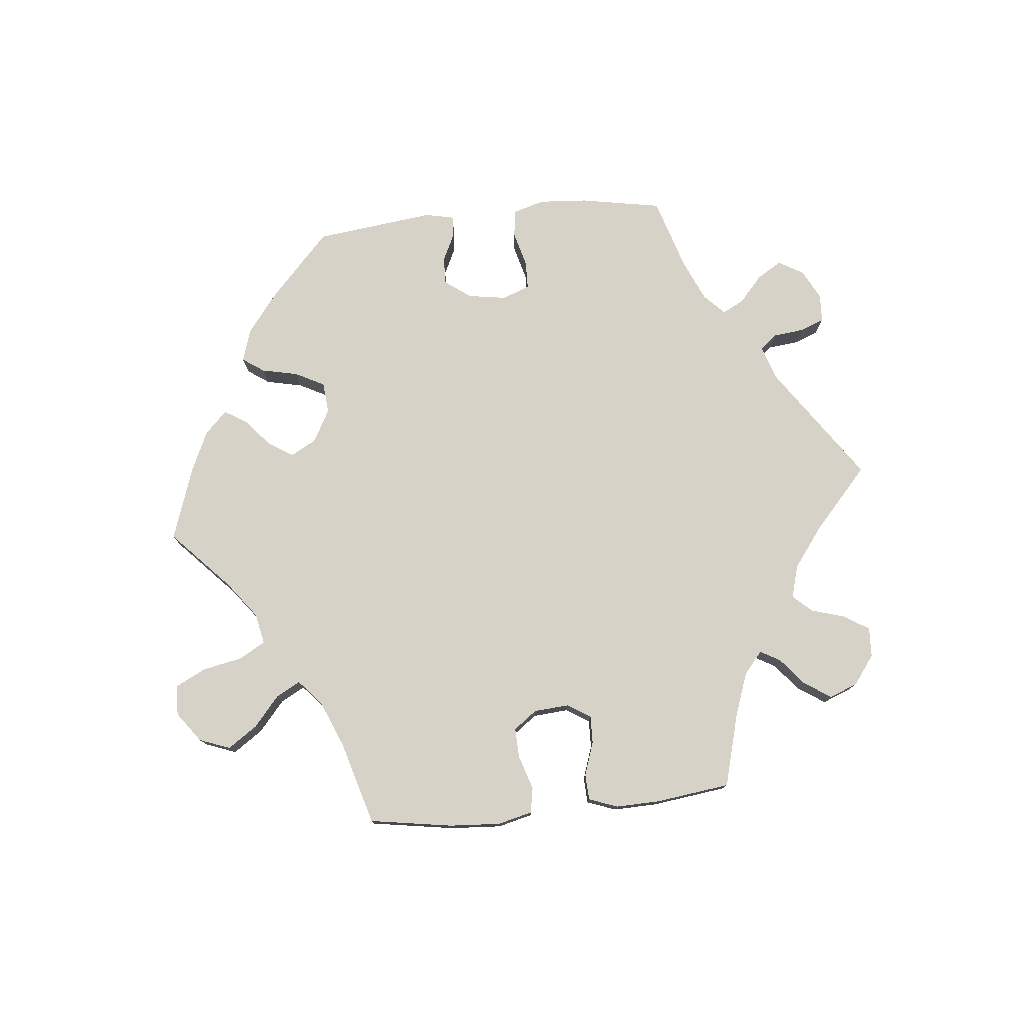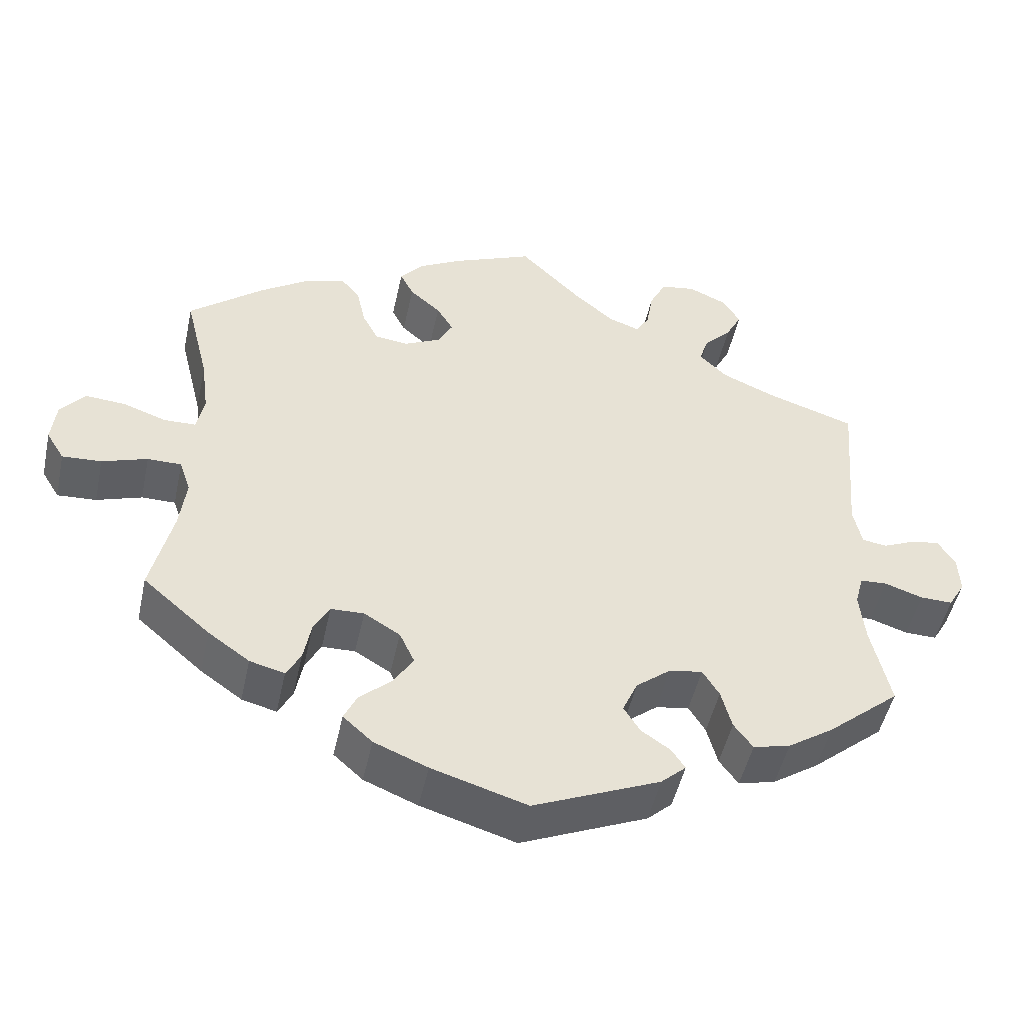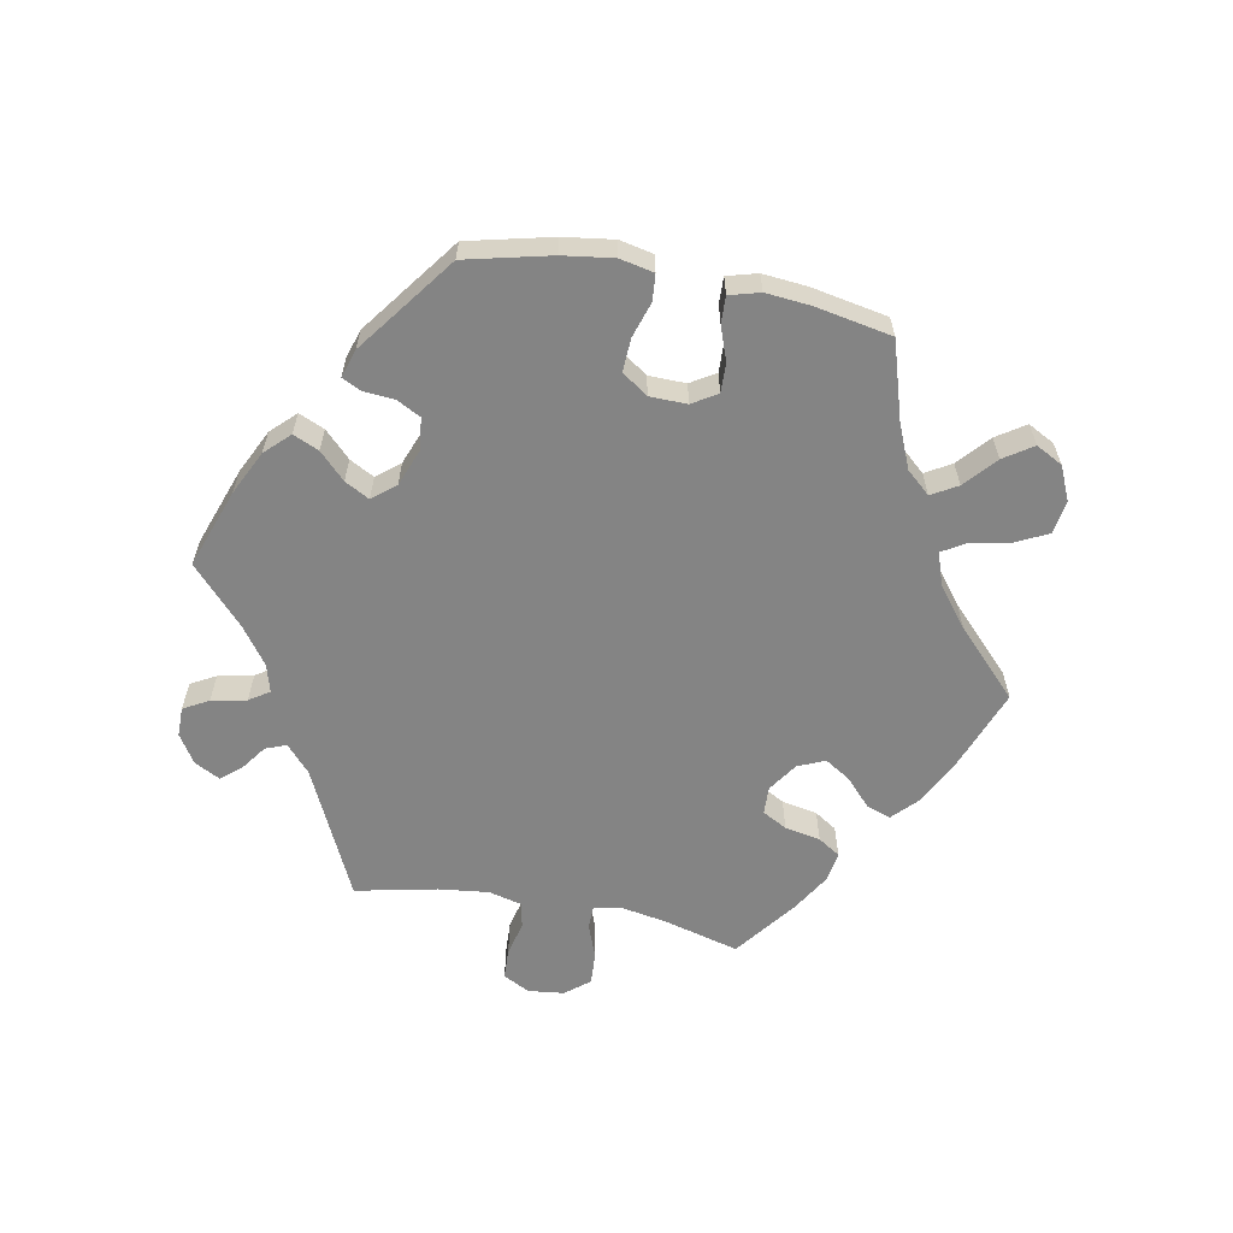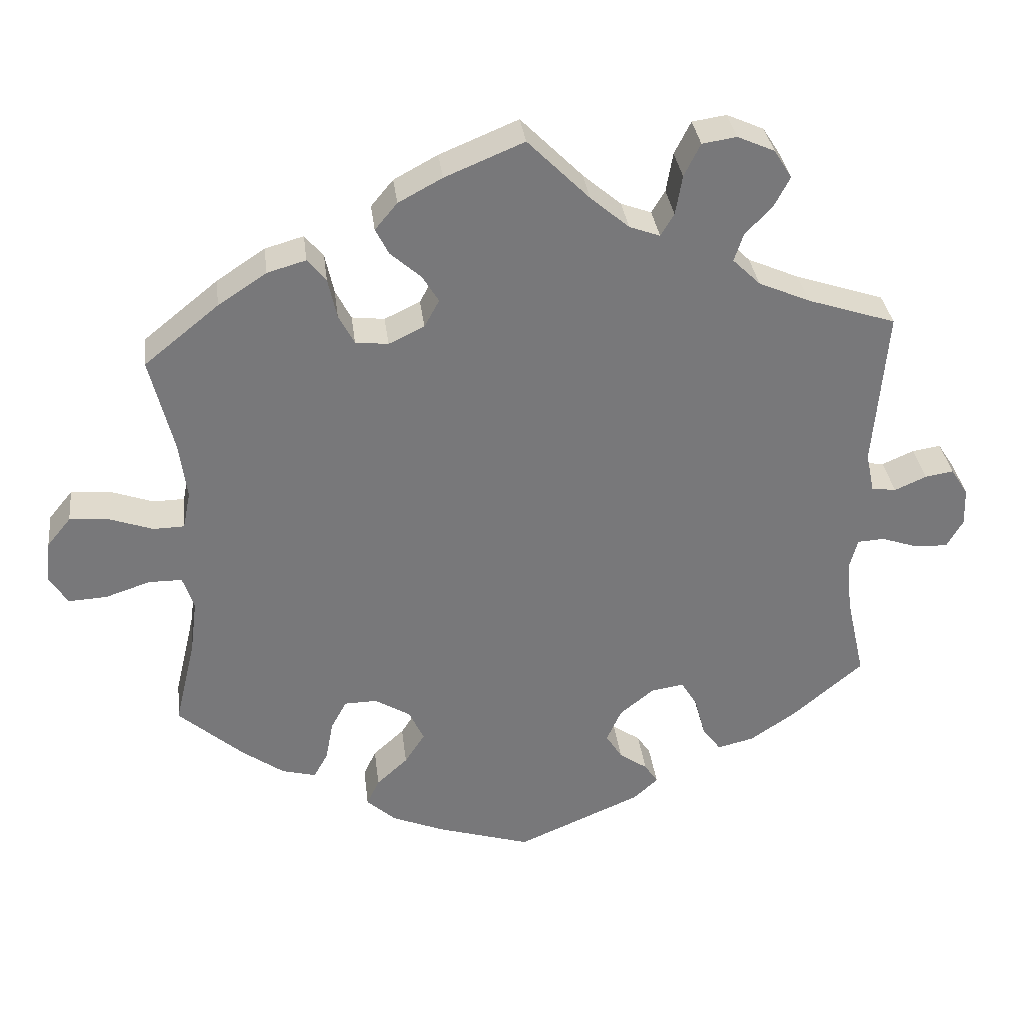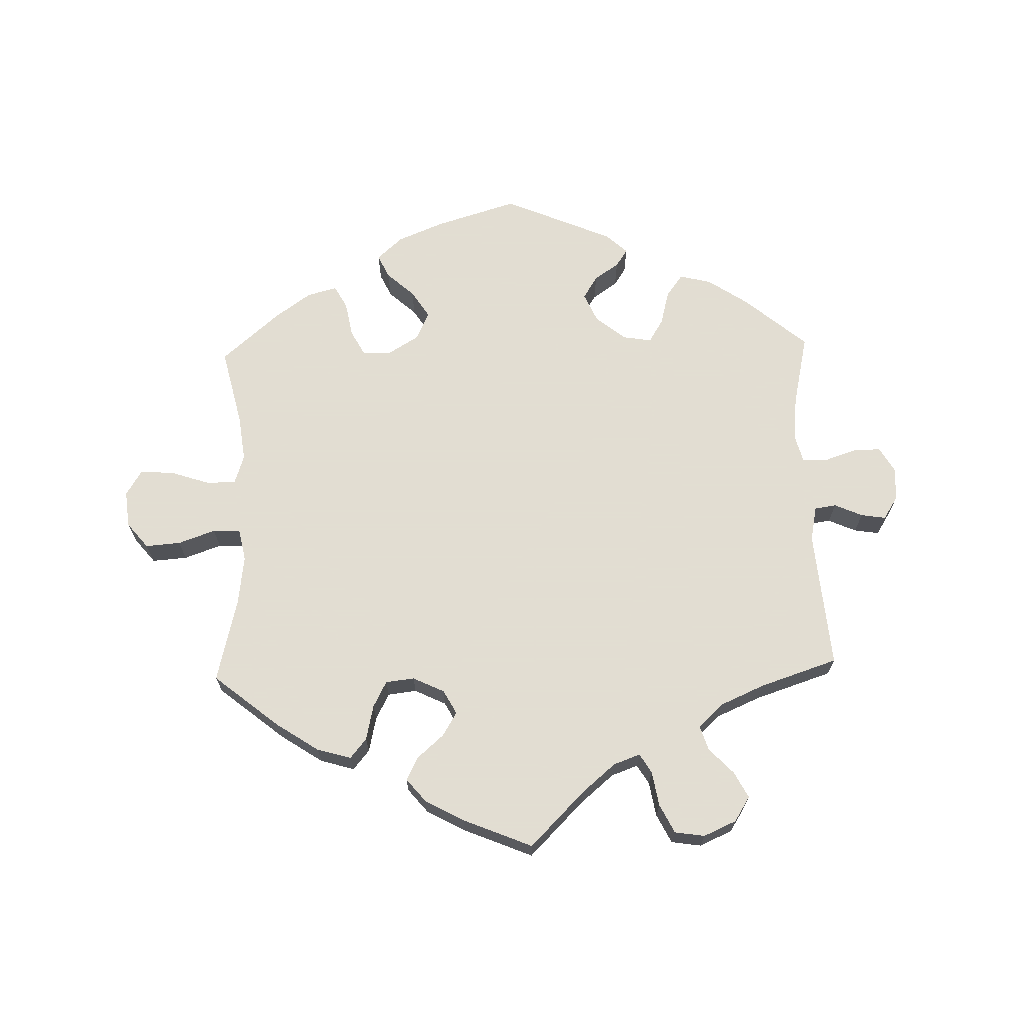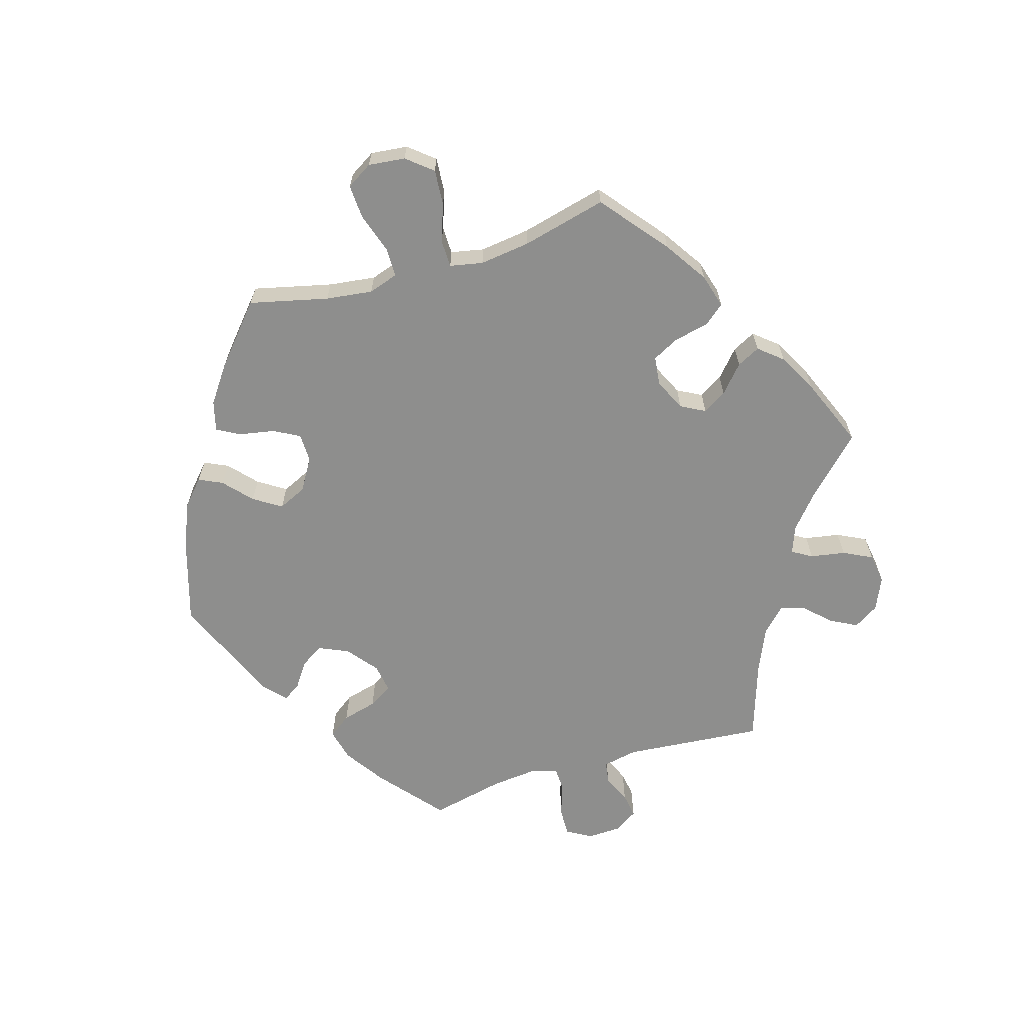
<metadata>
{"format":"obj","ext":"obj","renderer":"f3d","projection":"perspective","resolution":1024,"background":"white","views":[{"elev":77.7,"azim":-35.7,"up":"+Y"},{"elev":-48.9,"azim":-12.2,"up":"+Z"},{"elev":-61.3,"azim":-160.6,"up":"+Y"},{"elev":32.9,"azim":-6.8,"up":"+Z"},{"elev":68.1,"azim":-1.7,"up":"+Y"},{"elev":-64.8,"azim":-73.4,"up":"+Y"}]}
</metadata>
<code>
v 0.405 0.07 -0.369
v 0.344 0.07 -0.41
v 0.295 0.07 -0.422
v 0.27 0.07 -0.388
v 0.256 0.07 -0.335
v 0.234 0.07 -0.299
v 0.19 0.07 -0.306
v 0.144 0.07 -0.343
v 0.124 0.07 -0.388
v 0.146 0.07 -0.423
v 0.184 0.07 -0.449
v 0.202 0.07 -0.476
v 0.169 0.07 -0.506
v 0.001 0.07 -0.578
v -0.125 0.07 -0.54
v -0.196 0.07 -0.511
v -0.235 0.07 -0.476
v -0.218 0.07 -0.44
v -0.176 0.07 -0.402
v -0.149 0.07 -0.36
v -0.169 0.07 -0.317
v -0.217 0.07 -0.288
v -0.261 0.07 -0.289
v -0.282 0.07 -0.328
v -0.292 0.07 -0.382
v -0.311 0.07 -0.417
v -0.357 0.07 -0.405
v -0.412 0.07 -0.366
v -0.501 0.07 -0.289
v -0.473 0.07 -0.17
v -0.464 0.07 -0.099
v -0.479 0.07 -0.054
v -0.524 0.07 -0.054
v -0.584 0.07 -0.074
v -0.636 0.07 -0.077
v -0.66 0.07 -0.038
v -0.654 0.07 0.018
v -0.622 0.07 0.057
v -0.568 0.07 0.053
v -0.511 0.07 0.033
v -0.469 0.07 0.034
v -0.459 0.07 0.084
v -0.469 0.07 0.16
v -0.501 0.07 0.289
v -0.401 0.07 0.37
v -0.336 0.07 0.413
v -0.284 0.07 0.428
v -0.259 0.07 0.398
v -0.247 0.07 0.344
v -0.226 0.07 0.304
v -0.182 0.07 0.299
v -0.134 0.07 0.322
v -0.114 0.07 0.359
v -0.136 0.07 0.395
v -0.177 0.07 0.431
v -0.195 0.07 0.466
v -0.165 0.07 0.502
v -0.106 0.07 0.534
v 0 0.07 0.578
v 0.083 0.07 0.495
v 0.135 0.07 0.451
v 0.176 0.07 0.436
v 0.194 0.07 0.466
v 0.203 0.07 0.519
v 0.225 0.07 0.563
v 0.271 0.07 0.57
v 0.321 0.07 0.548
v 0.345 0.07 0.51
v 0.324 0.07 0.47
v 0.287 0.07 0.431
v 0.275 0.07 0.394
v 0.312 0.07 0.358
v 0.381 0.07 0.328
v 0.5 0.07 0.289
v 0.482 0.07 0.076
v 0.493 0.07 0.023
v 0.526 0.07 0.018
v 0.569 0.07 0.037
v 0.607 0.07 0.043
v 0.63 0.07 0.007
v 0.632 0.07 -0.044
v 0.61 0.07 -0.082
v 0.567 0.07 -0.081
v 0.516 0.07 -0.064
v 0.48 0.07 -0.066
v 0.469 0.07 -0.108
v 0.476 0.07 -0.176
v 0.501 0.07 -0.288
v 0.405 0 -0.369
v 0.344 0 -0.41
v 0.295 0 -0.422
v 0.27 0 -0.388
v 0.256 0 -0.335
v 0.234 0 -0.299
v 0.19 0 -0.306
v 0.144 0 -0.343
v 0.124 0 -0.388
v 0.146 0 -0.423
v 0.184 0 -0.449
v 0.202 0 -0.476
v 0.169 0 -0.506
v 0.001 0 -0.578
v -0.125 0 -0.54
v -0.196 0 -0.511
v -0.235 0 -0.476
v -0.218 0 -0.44
v -0.176 0 -0.402
v -0.149 0 -0.36
v -0.169 0 -0.317
v -0.217 0 -0.288
v -0.261 0 -0.289
v -0.282 0 -0.328
v -0.292 0 -0.382
v -0.311 0 -0.417
v -0.357 0 -0.405
v -0.412 0 -0.366
v -0.501 0 -0.289
v -0.473 0 -0.17
v -0.464 0 -0.099
v -0.479 0 -0.054
v -0.524 0 -0.054
v -0.584 0 -0.074
v -0.636 0 -0.077
v -0.66 0 -0.038
v -0.654 0 0.018
v -0.622 0 0.057
v -0.568 0 0.053
v -0.511 0 0.033
v -0.469 0 0.034
v -0.459 0 0.084
v -0.469 0 0.16
v -0.501 0 0.289
v -0.401 0 0.37
v -0.336 0 0.413
v -0.284 0 0.428
v -0.259 0 0.398
v -0.247 0 0.344
v -0.226 0 0.304
v -0.182 0 0.299
v -0.134 0 0.322
v -0.114 0 0.359
v -0.136 0 0.395
v -0.177 0 0.431
v -0.195 0 0.466
v -0.165 0 0.502
v -0.106 0 0.534
v 0 0 0.578
v 0.083 0 0.495
v 0.135 0 0.451
v 0.176 0 0.436
v 0.194 0 0.466
v 0.203 0 0.519
v 0.225 0 0.563
v 0.271 0 0.57
v 0.321 0 0.548
v 0.345 0 0.51
v 0.324 0 0.47
v 0.287 0 0.431
v 0.275 0 0.394
v 0.312 0 0.358
v 0.381 0 0.328
v 0.5 0 0.289
v 0.482 0 0.076
v 0.493 0 0.023
v 0.526 0 0.018
v 0.569 0 0.037
v 0.607 0 0.043
v 0.63 0 0.007
v 0.632 0 -0.044
v 0.61 0 -0.082
v 0.567 0 -0.081
v 0.516 0 -0.064
v 0.48 0 -0.066
v 0.469 0 -0.108
v 0.476 0 -0.176
v 0.501 0 -0.288
f 87 88 1 2
f 86 87 2 3
f 85 86 3 4
f 81 82 83 84
f 81 84 85
f 80 81 85
f 77 78 79 80
f 77 80 85
f 76 77 85 4
f 73 74 75
f 72 73 75 76
f 71 72 76 4
f 67 68 69 70
f 67 70 71
f 66 67 71
f 63 64 65 66
f 62 63 66 71
f 61 62 71 4
f 57 58 59 60
f 54 55 56 57
f 53 54 57 60
f 52 53 60 61
f 46 47 48 49
f 46 49 50
f 43 44 45 46
f 42 43 46 50
f 41 42 50 51
f 37 38 39 40
f 37 40 41
f 36 37 41
f 33 34 35 36
f 32 33 36 41
f 31 32 41 51
f 27 28 29 30
f 24 25 26 27
f 23 24 27 30
f 22 23 30 31
f 16 17 18 19
f 16 19 20
f 15 16 20
f 14 15 20
f 13 14 20 21
f 10 11 12 13
f 9 10 13 21
f 61 4 5
f 52 61 5 6
f 8 9 21 22
f 7 8 22 31
f 31 51 52
f 6 7 31 52
f 90 89 176 175
f 91 90 175 174
f 92 91 174 173
f 172 171 170 169
f 173 172 169
f 173 169 168
f 168 167 166 165
f 173 168 165
f 92 173 165 164
f 163 162 161
f 164 163 161 160
f 92 164 160 159
f 158 157 156 155
f 159 158 155
f 159 155 154
f 154 153 152 151
f 159 154 151 150
f 92 159 150 149
f 148 147 146 145
f 145 144 143 142
f 148 145 142 141
f 149 148 141 140
f 137 136 135 134
f 138 137 134
f 134 133 132 131
f 138 134 131 130
f 139 138 130 129
f 128 127 126 125
f 129 128 125
f 129 125 124
f 124 123 122 121
f 129 124 121 120
f 139 129 120 119
f 118 117 116 115
f 115 114 113 112
f 118 115 112 111
f 119 118 111 110
f 107 106 105 104
f 108 107 104
f 108 104 103
f 108 103 102
f 109 108 102 101
f 101 100 99 98
f 109 101 98 97
f 93 92 149
f 94 93 149 140
f 110 109 97 96
f 119 110 96 95
f 140 139 119
f 140 119 95 94
f 1 89 90 2
f 2 90 91 3
f 3 91 92 4
f 4 92 93 5
f 5 93 94 6
f 6 94 95 7
f 7 95 96 8
f 8 96 97 9
f 9 97 98 10
f 10 98 99 11
f 11 99 100 12
f 12 100 101 13
f 13 101 102 14
f 14 102 103 15
f 15 103 104 16
f 16 104 105 17
f 17 105 106 18
f 18 106 107 19
f 19 107 108 20
f 20 108 109 21
f 21 109 110 22
f 22 110 111 23
f 23 111 112 24
f 24 112 113 25
f 25 113 114 26
f 26 114 115 27
f 27 115 116 28
f 28 116 117 29
f 29 117 118 30
f 30 118 119 31
f 31 119 120 32
f 32 120 121 33
f 33 121 122 34
f 34 122 123 35
f 35 123 124 36
f 36 124 125 37
f 37 125 126 38
f 38 126 127 39
f 39 127 128 40
f 40 128 129 41
f 41 129 130 42
f 42 130 131 43
f 43 131 132 44
f 44 132 133 45
f 45 133 134 46
f 46 134 135 47
f 47 135 136 48
f 48 136 137 49
f 49 137 138 50
f 50 138 139 51
f 51 139 140 52
f 52 140 141 53
f 53 141 142 54
f 54 142 143 55
f 55 143 144 56
f 56 144 145 57
f 57 145 146 58
f 58 146 147 59
f 59 147 148 60
f 60 148 149 61
f 61 149 150 62
f 62 150 151 63
f 63 151 152 64
f 64 152 153 65
f 65 153 154 66
f 66 154 155 67
f 67 155 156 68
f 68 156 157 69
f 69 157 158 70
f 70 158 159 71
f 71 159 160 72
f 72 160 161 73
f 73 161 162 74
f 74 162 163 75
f 75 163 164 76
f 76 164 165 77
f 77 165 166 78
f 78 166 167 79
f 79 167 168 80
f 80 168 169 81
f 81 169 170 82
f 82 170 171 83
f 83 171 172 84
f 84 172 173 85
f 85 173 174 86
f 86 174 175 87
f 87 175 176 88
f 88 176 89 1

</code>
